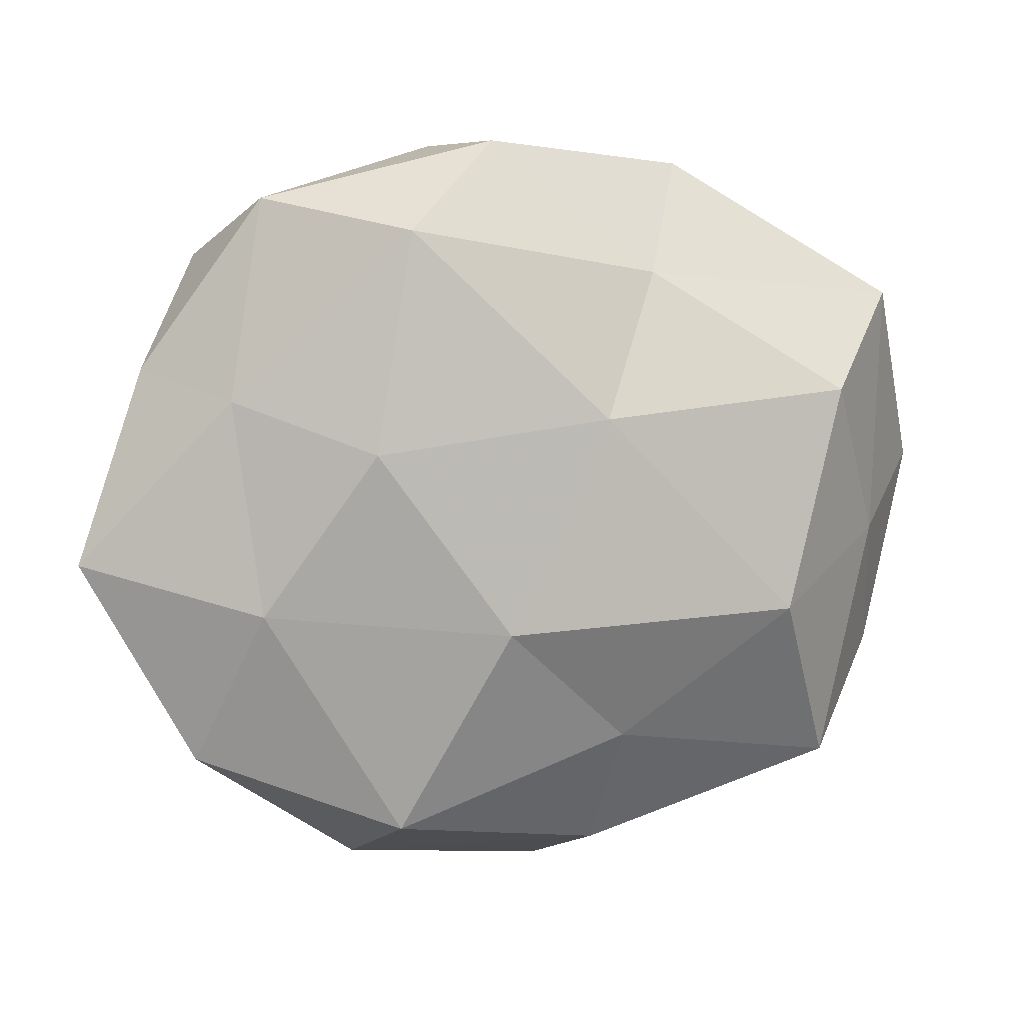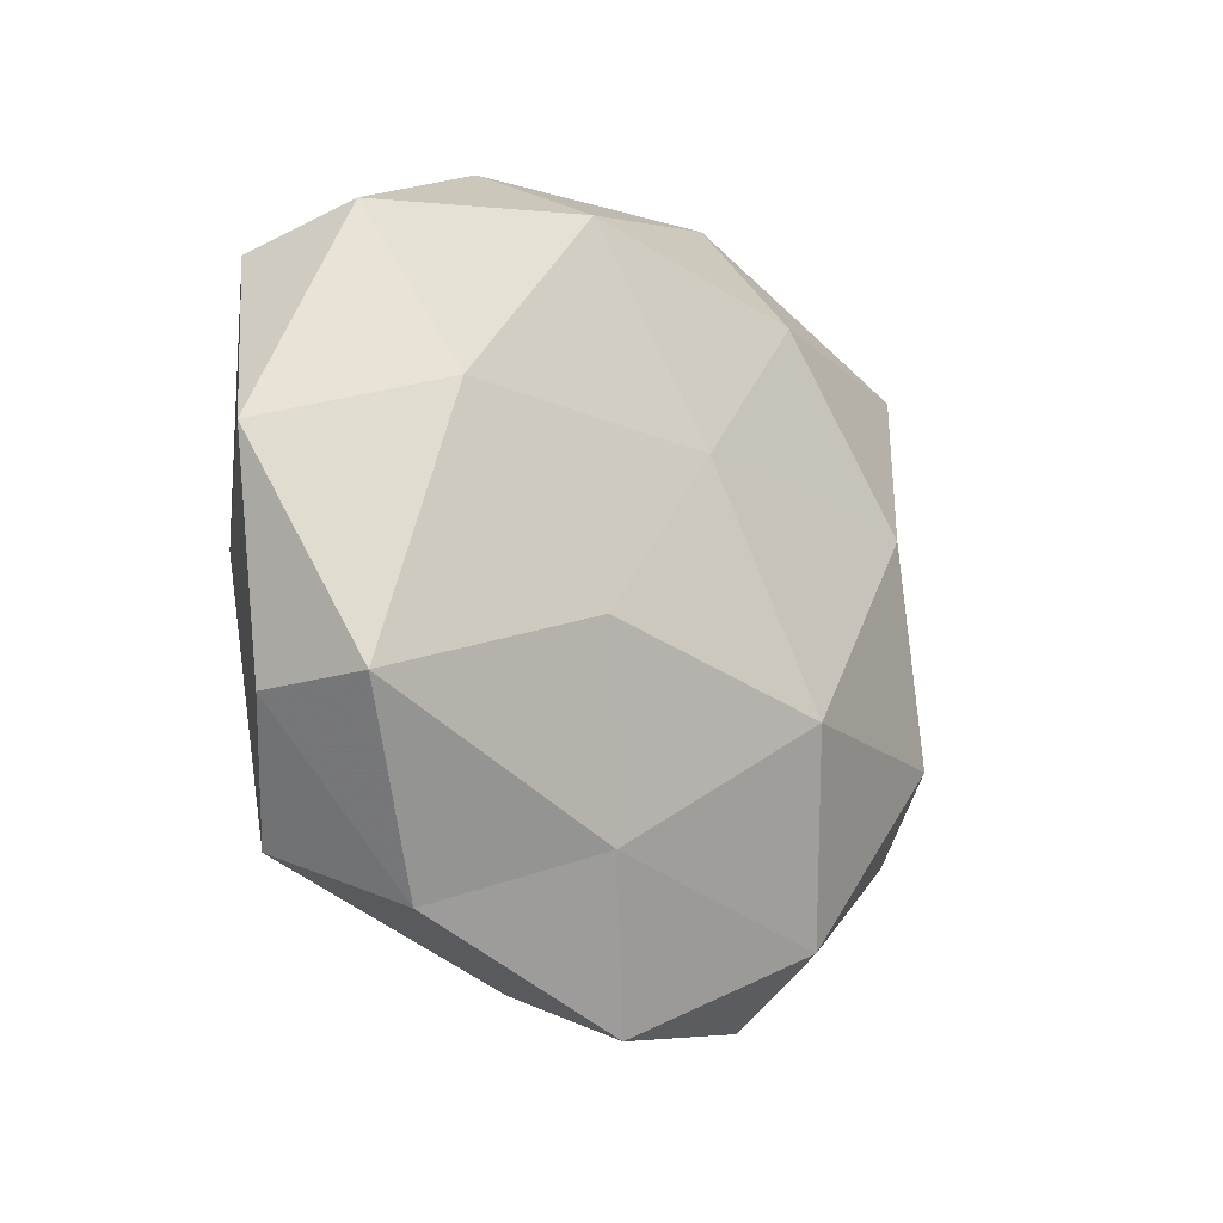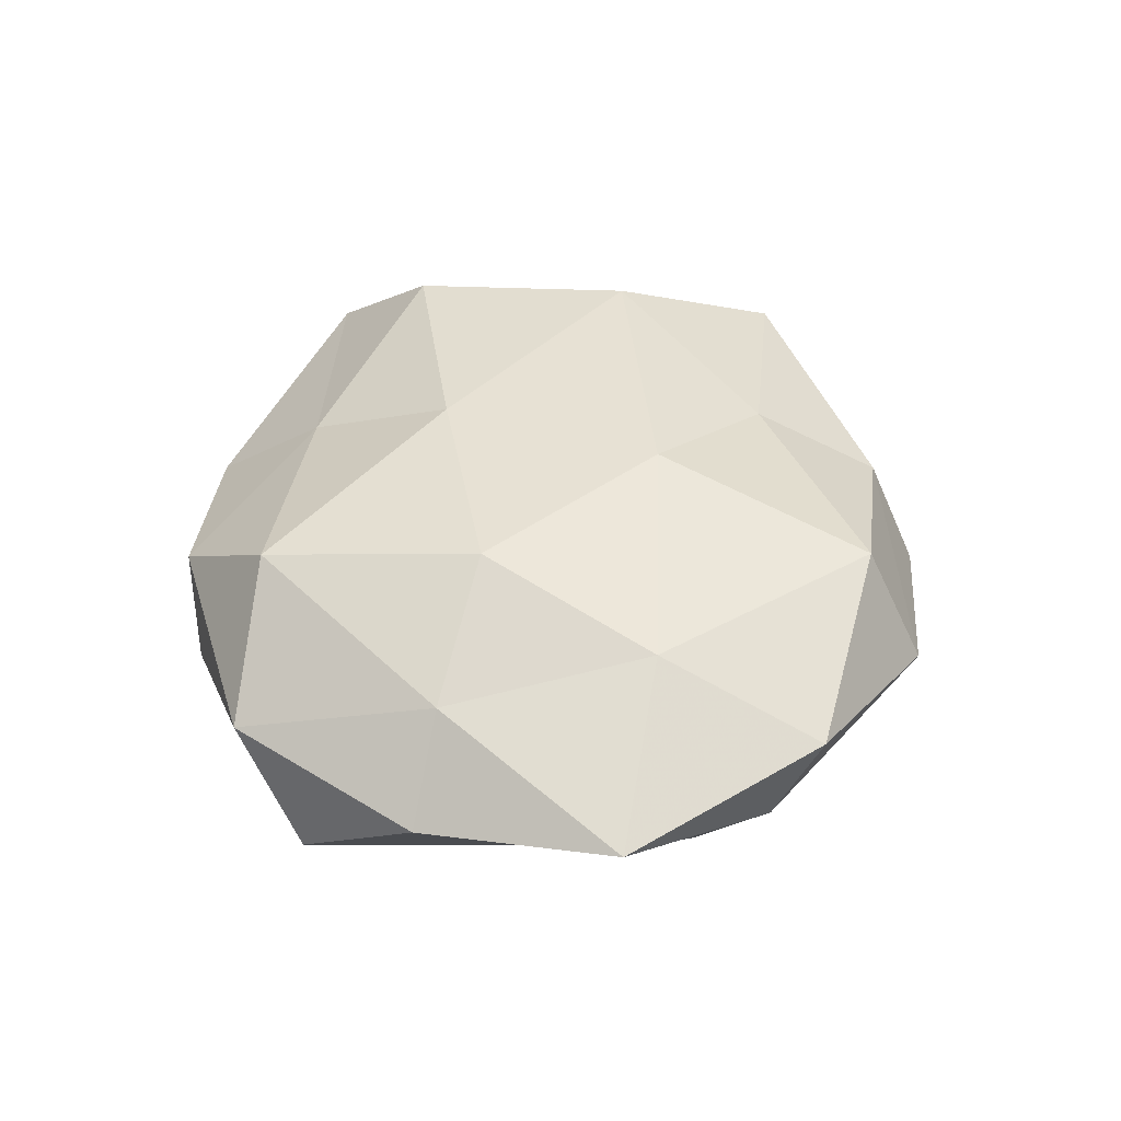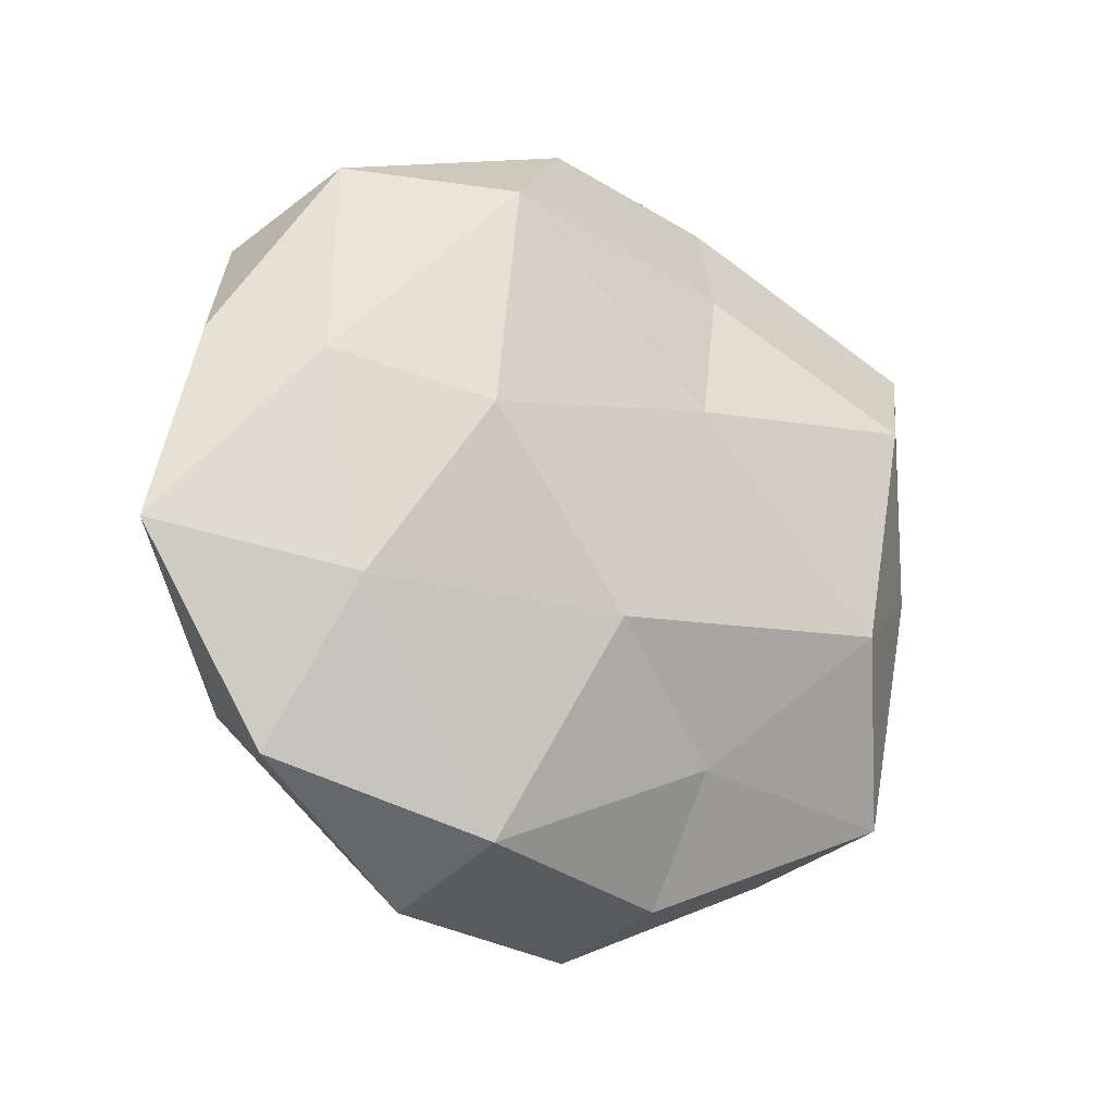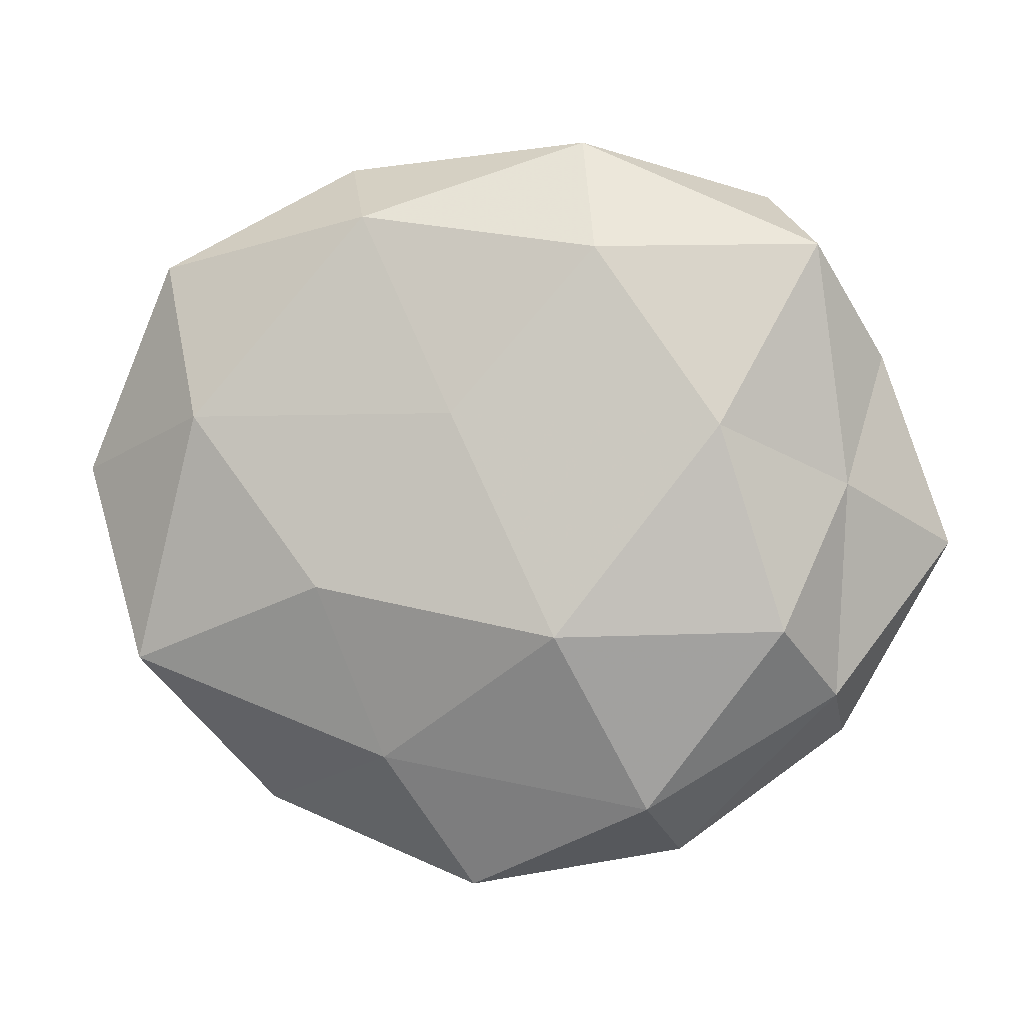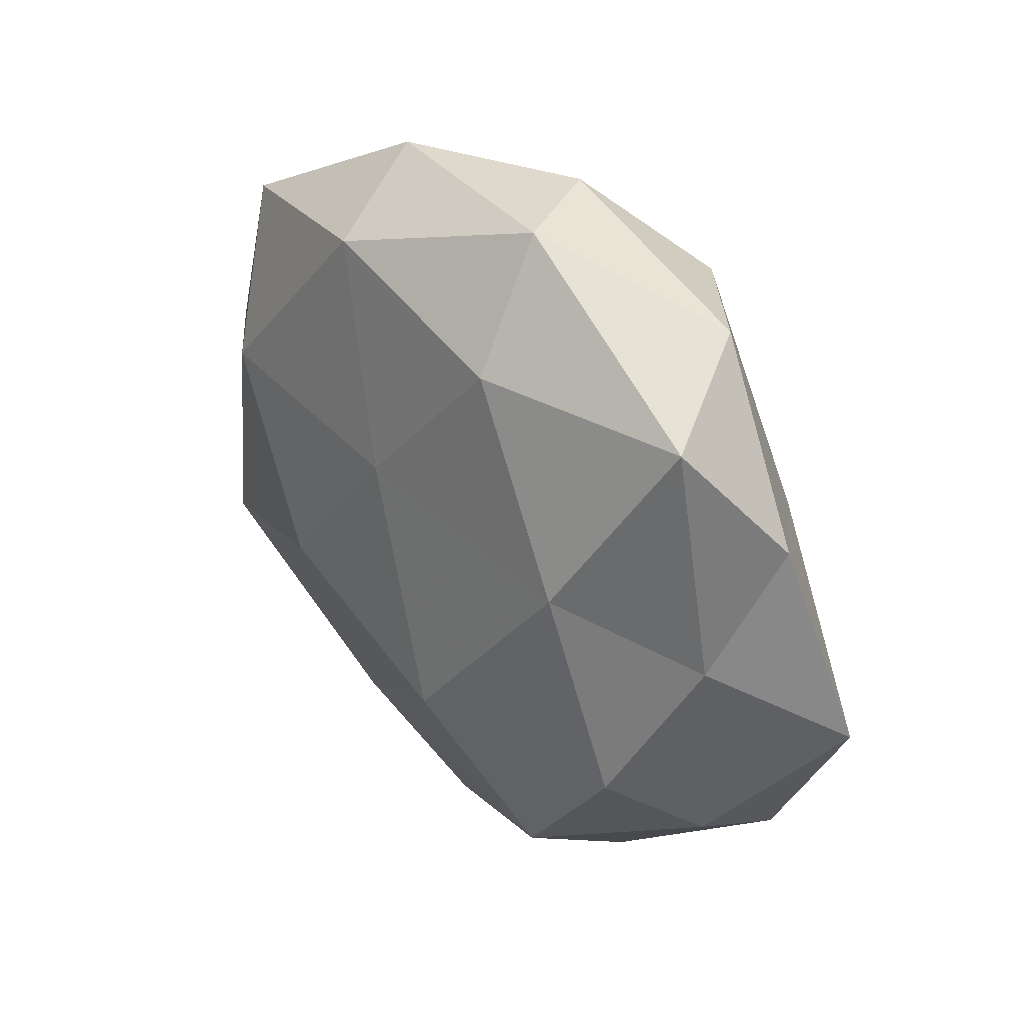
<metadata>
{"format":"obj","ext":"obj","renderer":"f3d","projection":"perspective","resolution":1024,"background":"white","views":[{"elev":8.9,"azim":-13.9,"up":"+Y"},{"elev":-17.0,"azim":132.2,"up":"+Y"},{"elev":41.5,"azim":-93.3,"up":"+Z"},{"elev":-13.5,"azim":-33.3,"up":"+Y"},{"elev":1.2,"azim":-170.5,"up":"+Y"},{"elev":35.6,"azim":-129.7,"up":"+Y"}]}
</metadata>
<code>
v -0.04408 -0.02421 -0.00498
v -0.04457 -0.02999 0.007156
v 0.03771 0.01631 0.01797
v 0.01318 -0.0322 -0.01435
v 0.02994 -0.01126 0.02135
v 0.05601 0.004841 -0.003804
v -0.01014 -0.01594 -0.02284
v 0.04581 -0.00318 0.008919
v -0.01424 0.03266 -0.01627
v 0.04638 -0.01997 -0.0129
v 0.03074 -0.03927 -0.00326
v -0.01808 0.03694 0.0172
v 0.02068 -0.01013 -0.02006
v 0.007993 -0.04427 0.006024
v 0.04793 0.02786 0.00645
v -0.04173 0.03314 -0.009817
v -0.03964 0.01594 0.01093
v 0.003011 -0.04972 -0.006013
v 0.03876 -0.03301 0.01041
v 0.003526 0.0118 -0.01918
v -0.03017 0.01029 -0.01901
v 0.00613 0.01353 0.0201
v 0.01611 0.03715 -0.01366
v -0.006706 -0.01298 0.02164
v 0.04411 0.03149 -0.006861
v 0.01436 0.03124 0.01141
v -0.0455 0.002901 -0.007713
v -0.03664 -0.01044 0.01527
v -0.01133 0.04708 -0.005742
v 0.049 -0.02021 0.0001602
v 0.03782 0.01151 -0.01627
v -0.01954 -0.03873 0.01488
v -0.02315 0.009935 0.02047
v -0.02348 -0.0455 0.0005952
v -0.005574 0.04779 0.00643
v -0.05838 -0.004888 0.004432
v -0.03794 -0.01534 -0.01619
v -0.03468 0.04068 0.004049
v -0.0497 0.01932 0.0004866
v -0.02061 -0.03833 -0.01324
v 0.009754 -0.02825 0.01465
v 0.02048 0.04486 6.166e-05
f 5 8 3
f 4 10 11
f 4 7 13
f 4 13 10
f 15 3 8
f 15 8 6
f 18 4 11
f 18 11 14
f 19 8 5
f 11 19 14
f 13 7 20
f 16 9 21
f 7 21 20
f 20 21 9
f 3 22 5
f 9 23 20
f 22 24 5
f 25 15 6
f 26 3 15
f 26 22 3
f 12 22 26
f 16 21 27
f 29 9 16
f 29 23 9
f 6 8 30
f 30 10 6
f 11 10 30
f 19 30 8
f 11 30 19
f 10 31 6
f 10 13 31
f 20 31 13
f 23 31 20
f 6 31 25
f 23 25 31
f 2 32 28
f 32 24 28
f 12 17 33
f 12 33 22
f 22 33 24
f 33 17 28
f 28 24 33
f 34 2 1
f 18 14 34
f 34 32 2
f 14 32 34
f 35 12 26
f 1 2 36
f 1 36 27
f 28 36 2
f 17 36 28
f 7 37 21
f 37 1 27
f 27 21 37
f 38 17 12
f 29 16 38
f 35 38 12
f 35 29 38
f 39 16 27
f 17 39 36
f 27 36 39
f 38 16 39
f 38 39 17
f 40 7 4
f 18 40 4
f 34 1 40
f 18 34 40
f 40 1 37
f 40 37 7
f 41 19 5
f 14 19 41
f 5 24 41
f 14 41 32
f 32 41 24
f 42 15 25
f 42 25 23
f 26 15 42
f 42 23 29
f 35 26 42
f 35 42 29

</code>
